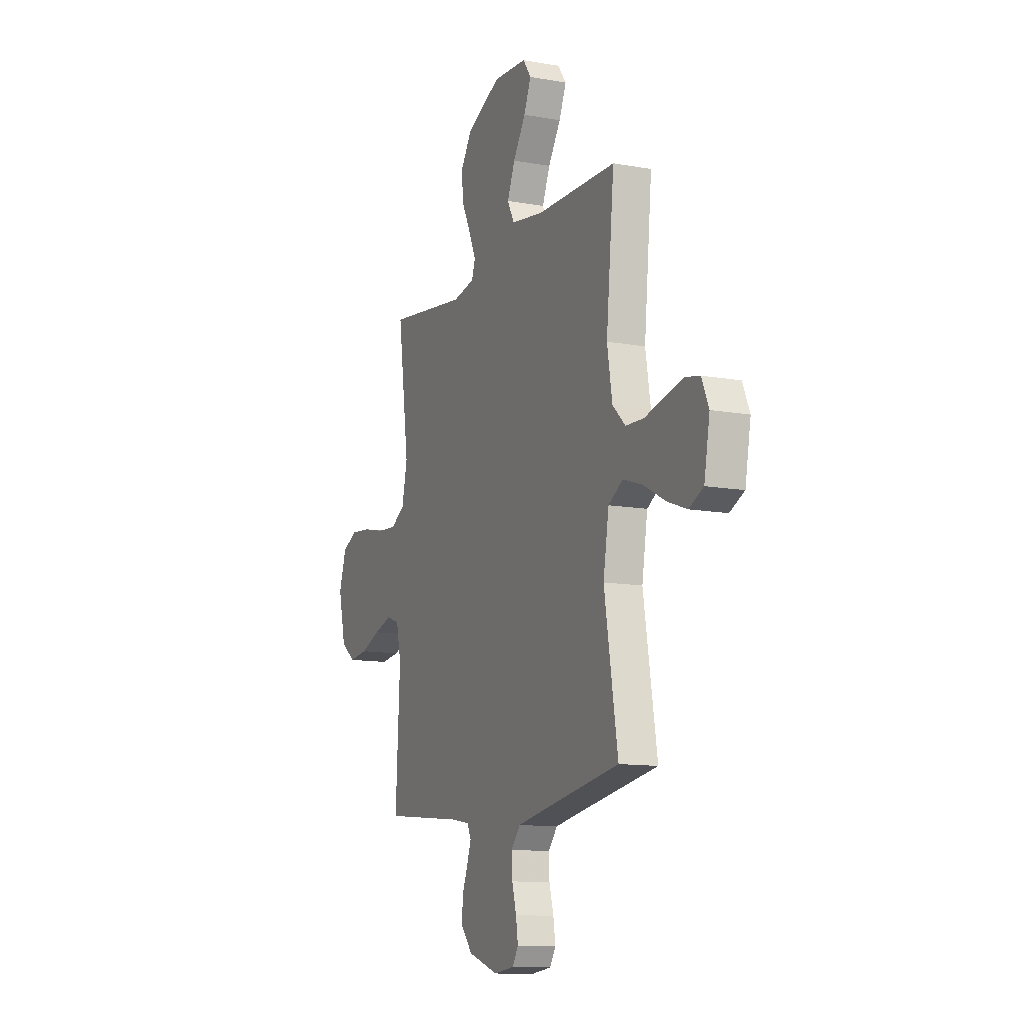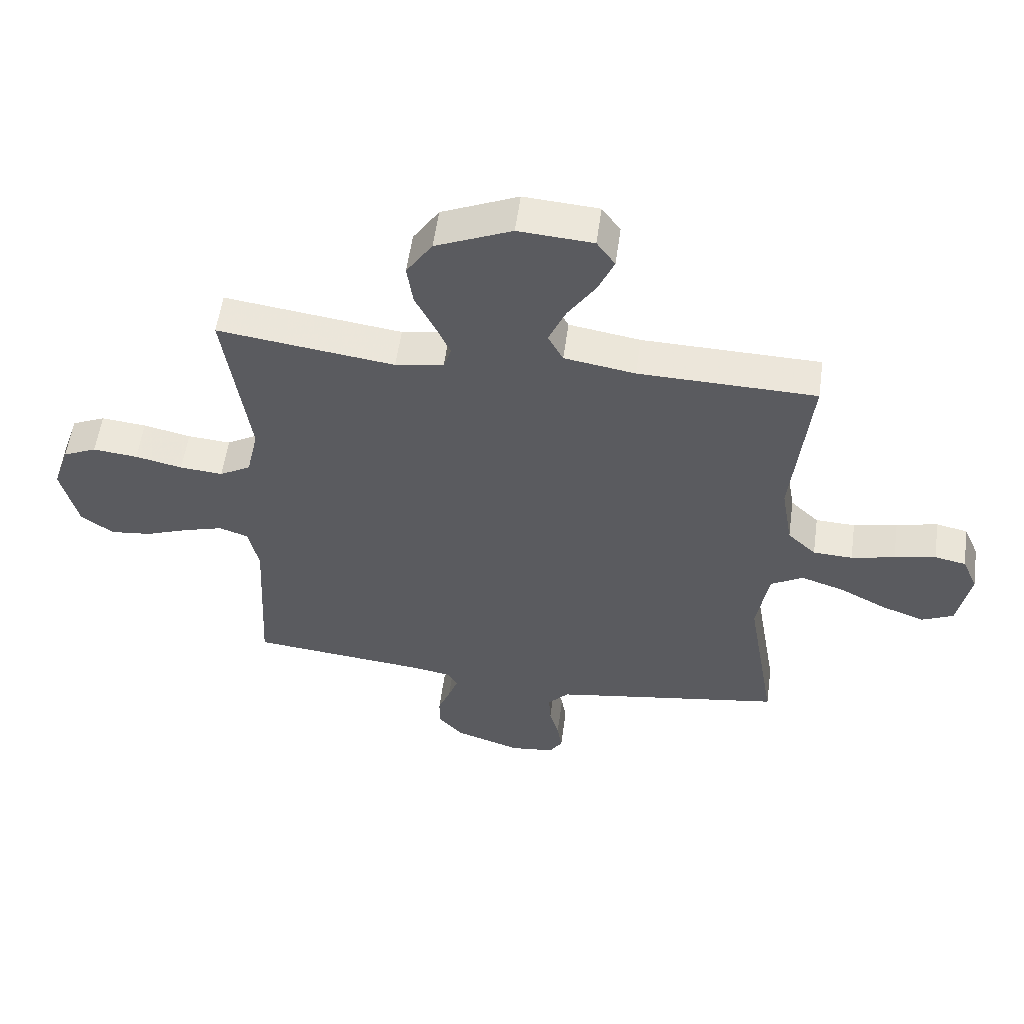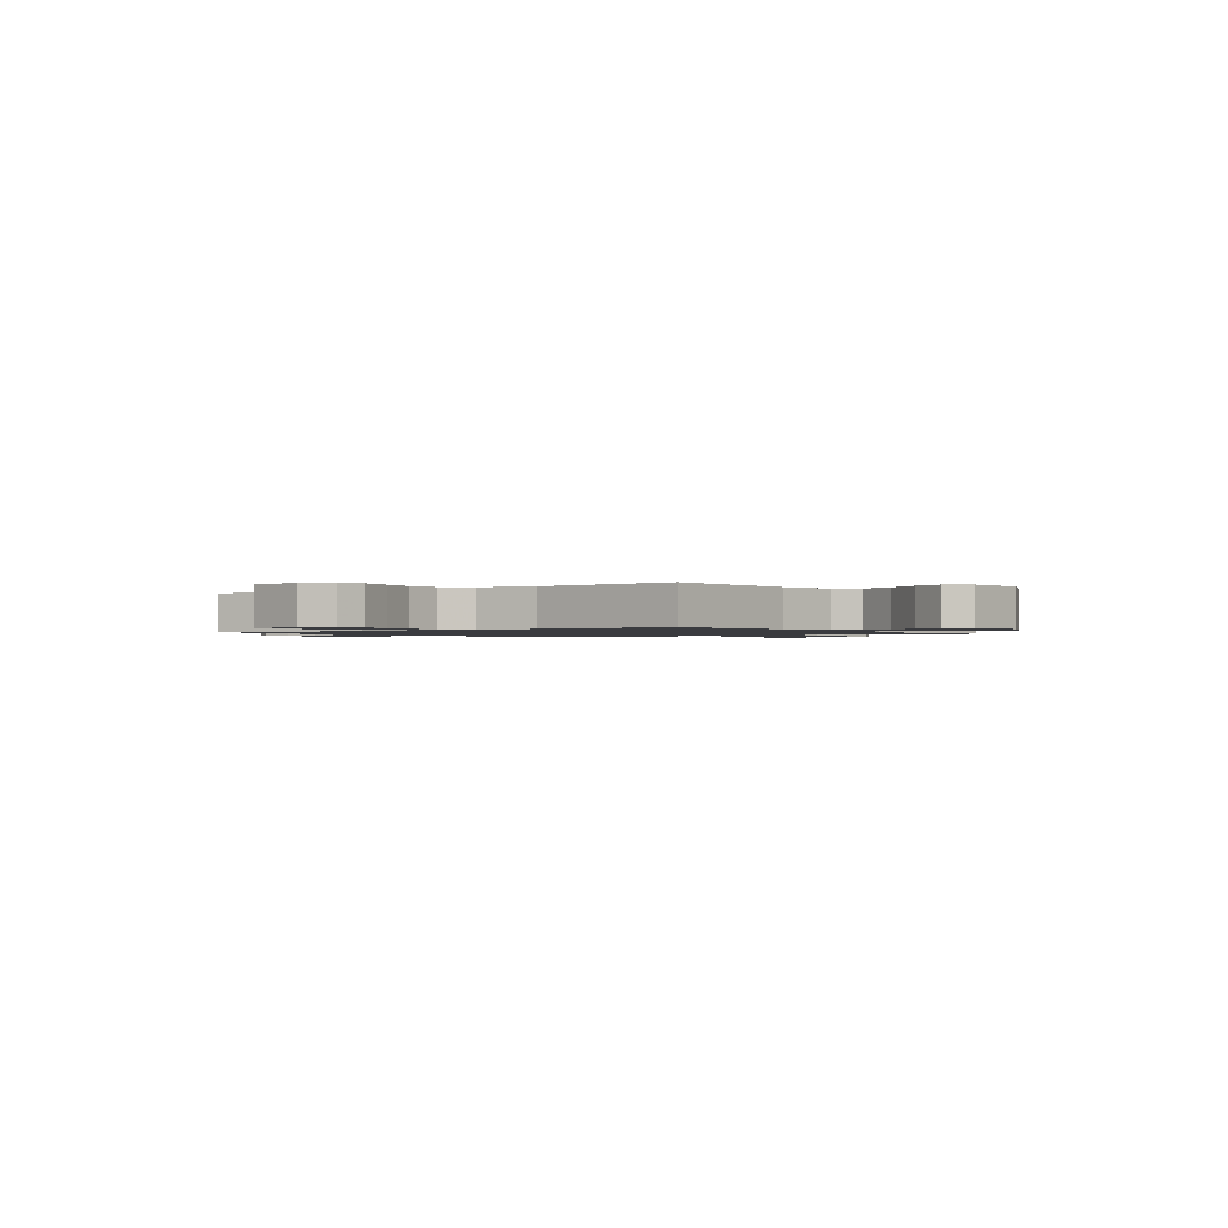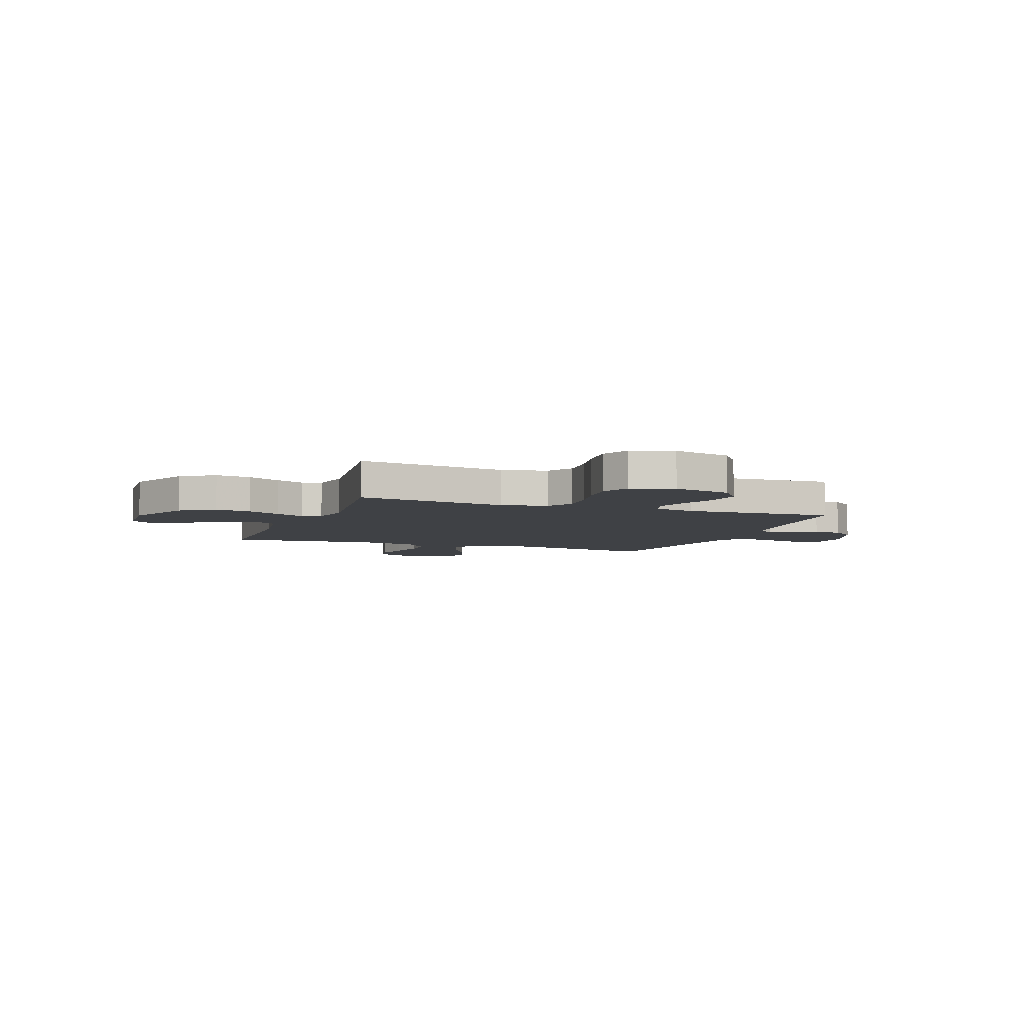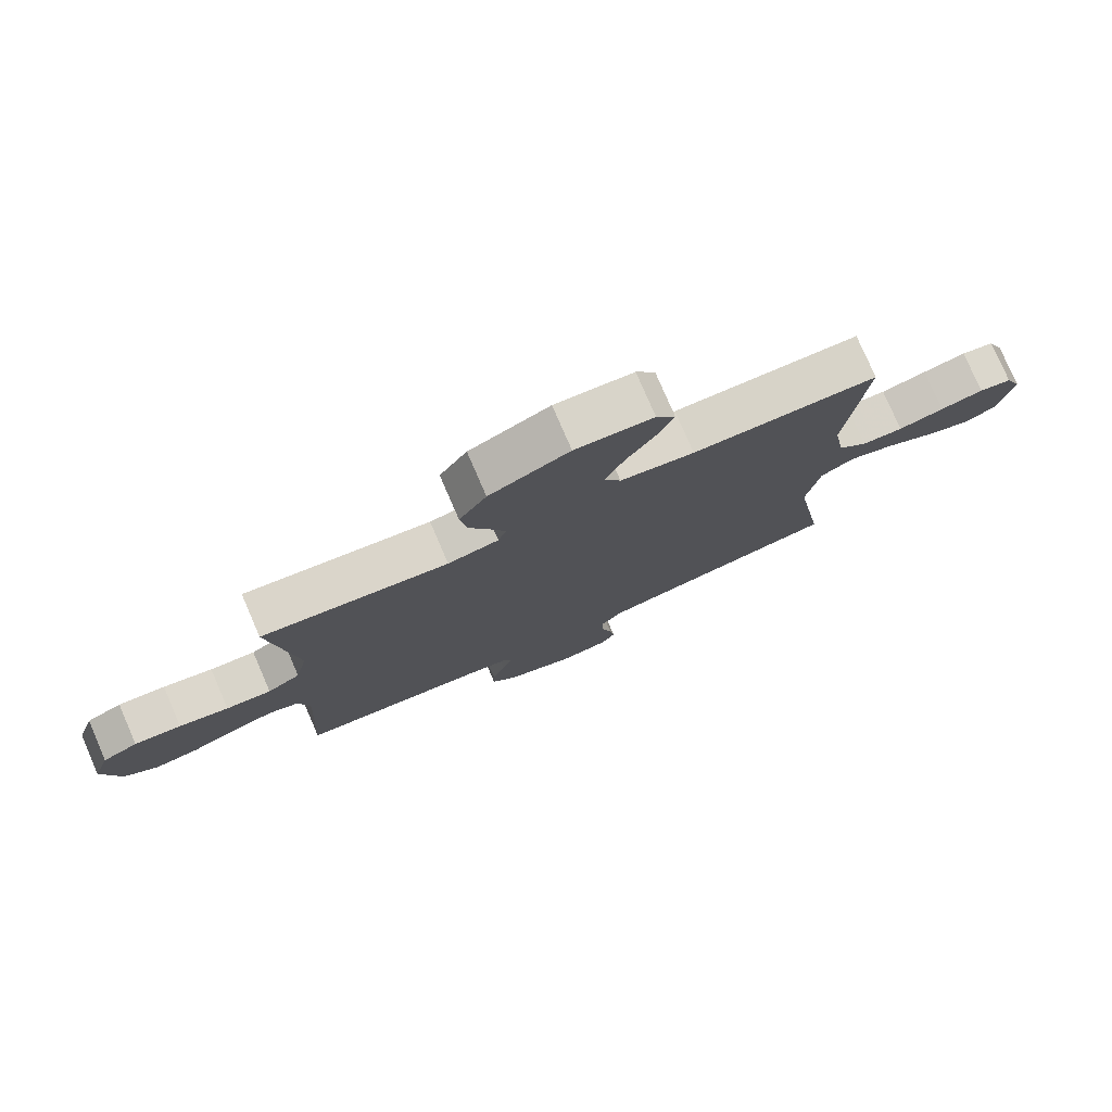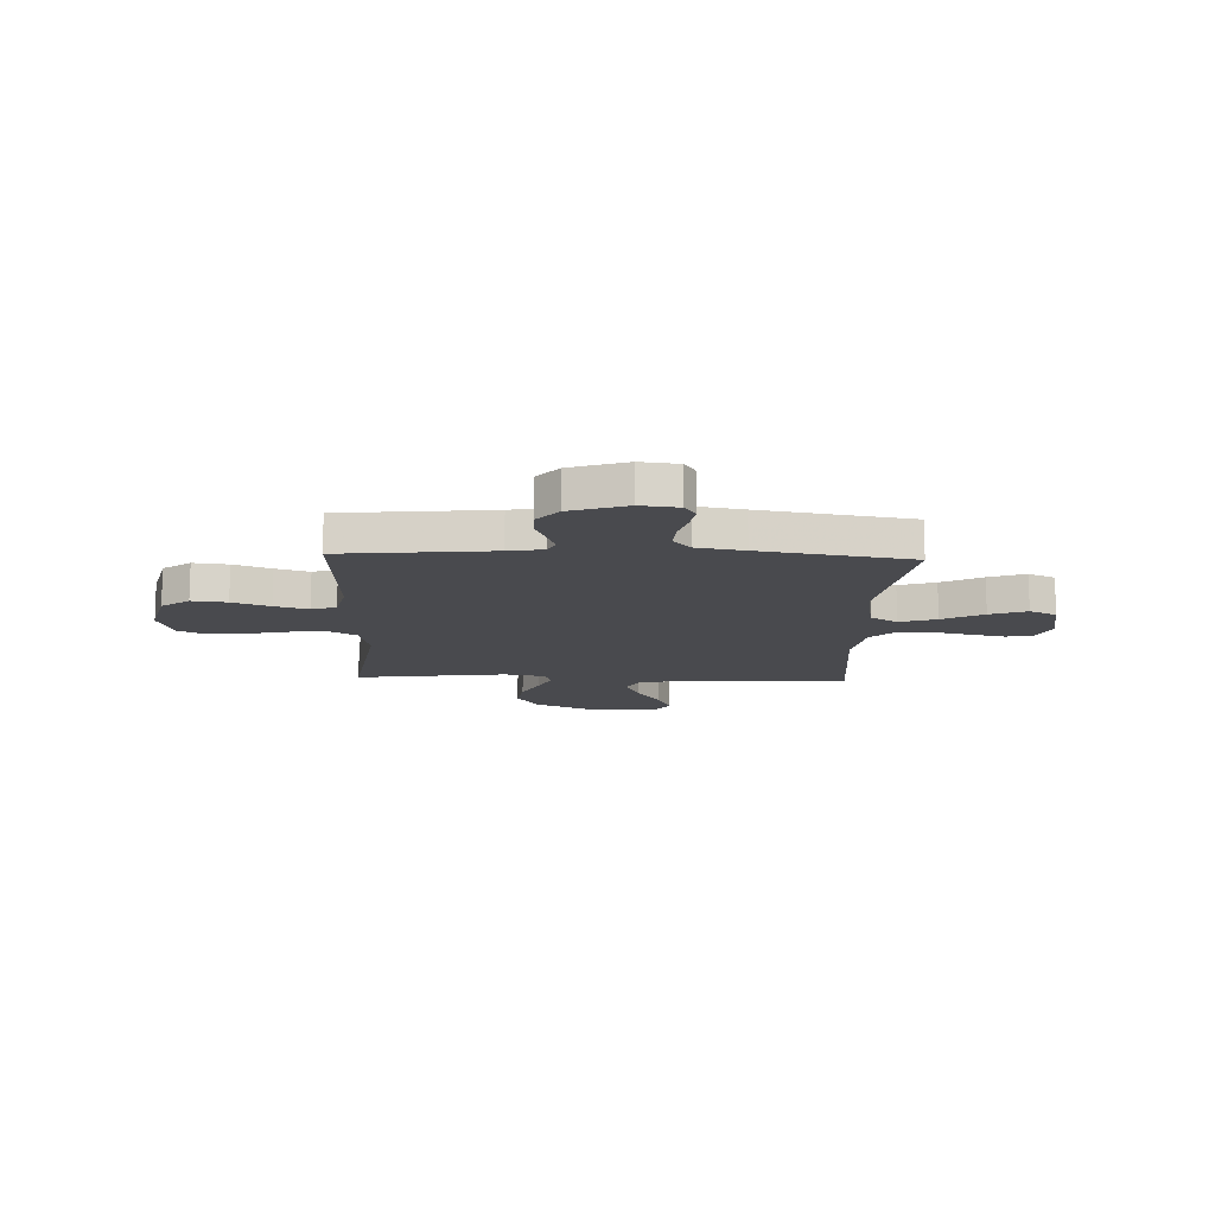
<metadata>
{"format":"obj","ext":"obj","renderer":"f3d","projection":"perspective","resolution":1024,"background":"white","views":[{"elev":-12.0,"azim":-113.2,"up":"+Z"},{"elev":56.0,"azim":-172.2,"up":"+Z"},{"elev":-1.2,"azim":-54.1,"up":"+Y"},{"elev":-5.7,"azim":69.5,"up":"+Y"},{"elev":77.9,"azim":156.6,"up":"+Z"},{"elev":-13.4,"azim":177.7,"up":"+Y"}]}
</metadata>
<code>
v 0.5 0.07 -0.5
v 0.2 0.07 -0.531
v 0.131 0.07 -0.543
v 0.116 0.07 -0.574
v 0.132 0.07 -0.619
v 0.153 0.07 -0.672
v 0.154 0.07 -0.726
v 0.112 0.07 -0.775
v 0 0.07 -0.813
v -0.076 0.07 -0.804
v -0.098 0.07 -0.769
v -0.09 0.07 -0.717
v -0.074 0.07 -0.659
v -0.071 0.07 -0.605
v -0.106 0.07 -0.565
v -0.2 0.07 -0.549
v -0.5 0.07 -0.5
v -0.45 0.07 -0.2
v -0.471 0.07 -0.076
v -0.525 0.07 -0.044
v -0.598 0.07 -0.068
v -0.679 0.07 -0.111
v -0.752 0.07 -0.138
v -0.806 0.07 -0.113
v -0.827 0.07 0
v -0.801 0.07 0.06
v -0.748 0.07 0.071
v -0.678 0.07 0.056
v -0.604 0.07 0.039
v -0.537 0.07 0.042
v -0.489 0.07 0.088
v -0.47 0.07 0.2
v -0.5 0.07 0.5
v -0.2 0.07 0.507
v -0.08 0.07 0.527
v -0.054 0.07 0.576
v -0.083 0.07 0.644
v -0.13 0.07 0.716
v -0.157 0.07 0.779
v -0.126 0.07 0.823
v 0 0.07 0.832
v 0.129 0.07 0.775
v 0.173 0.07 0.708
v 0.163 0.07 0.637
v 0.13 0.07 0.57
v 0.105 0.07 0.513
v 0.118 0.07 0.474
v 0.2 0.07 0.459
v 0.5 0.07 0.5
v 0.458 0.07 0.2
v 0.478 0.07 0.109
v 0.531 0.07 0.078
v 0.604 0.07 0.084
v 0.684 0.07 0.102
v 0.76 0.07 0.11
v 0.817 0.07 0.084
v 0.845 0.07 0
v 0.817 0.07 -0.117
v 0.762 0.07 -0.158
v 0.692 0.07 -0.15
v 0.618 0.07 -0.122
v 0.551 0.07 -0.102
v 0.502 0.07 -0.119
v 0.484 0.07 -0.2
v 0.5 0 -0.5
v 0.2 0 -0.531
v 0.131 0 -0.543
v 0.116 0 -0.574
v 0.132 0 -0.619
v 0.153 0 -0.672
v 0.154 0 -0.726
v 0.112 0 -0.775
v 0 0 -0.813
v -0.076 0 -0.804
v -0.098 0 -0.769
v -0.09 0 -0.717
v -0.074 0 -0.659
v -0.071 0 -0.605
v -0.106 0 -0.565
v -0.2 0 -0.549
v -0.5 0 -0.5
v -0.45 0 -0.2
v -0.471 0 -0.076
v -0.525 0 -0.044
v -0.598 0 -0.068
v -0.679 0 -0.111
v -0.752 0 -0.138
v -0.806 0 -0.113
v -0.827 0 0
v -0.801 0 0.06
v -0.748 0 0.071
v -0.678 0 0.056
v -0.604 0 0.039
v -0.537 0 0.042
v -0.489 0 0.088
v -0.47 0 0.2
v -0.5 0 0.5
v -0.2 0 0.507
v -0.08 0 0.527
v -0.054 0 0.576
v -0.083 0 0.644
v -0.13 0 0.716
v -0.157 0 0.779
v -0.126 0 0.823
v 0 0 0.832
v 0.129 0 0.775
v 0.173 0 0.708
v 0.163 0 0.637
v 0.13 0 0.57
v 0.105 0 0.513
v 0.118 0 0.474
v 0.2 0 0.459
v 0.5 0 0.5
v 0.458 0 0.2
v 0.478 0 0.109
v 0.531 0 0.078
v 0.604 0 0.084
v 0.684 0 0.102
v 0.76 0 0.11
v 0.817 0 0.084
v 0.845 0 0
v 0.817 0 -0.117
v 0.762 0 -0.158
v 0.692 0 -0.15
v 0.618 0 -0.122
v 0.551 0 -0.102
v 0.502 0 -0.119
v 0.484 0 -0.2
f 59 60 61
f 58 59 61
f 57 58 61
f 56 57 61
f 55 56 61
f 54 55 61
f 53 54 61
f 52 53 61 62
f 51 52 62 63
f 48 49 50
f 51 63 64
f 50 51 64
f 48 50 64
f 47 48 64
f 43 44 45
f 42 43 45
f 41 42 45
f 40 41 45
f 39 40 45
f 38 39 45
f 37 38 45
f 36 37 45 46
f 35 36 46 47
f 32 33 34
f 64 1 2
f 47 64 2
f 35 47 2
f 34 35 2
f 32 34 2
f 31 32 2
f 27 28 29
f 26 27 29
f 25 26 29
f 24 25 29
f 23 24 29
f 22 23 29
f 21 22 29
f 20 21 29 30
f 16 17 18
f 15 16 18 19
f 14 15 19
f 11 12 13
f 10 11 13
f 9 10 13
f 8 9 13
f 7 8 13
f 6 7 13
f 5 6 13
f 4 5 13 14
f 3 4 14 19
f 31 2 3 19
f 19 20 30 31
f 125 124 123
f 125 123 122
f 125 122 121
f 125 121 120
f 125 120 119
f 125 119 118
f 125 118 117
f 126 125 117 116
f 127 126 116 115
f 114 113 112
f 128 127 115
f 128 115 114
f 128 114 112
f 128 112 111
f 109 108 107
f 109 107 106
f 109 106 105
f 109 105 104
f 109 104 103
f 109 103 102
f 109 102 101
f 110 109 101 100
f 111 110 100 99
f 98 97 96
f 66 65 128
f 66 128 111
f 66 111 99
f 66 99 98
f 66 98 96
f 66 96 95
f 93 92 91
f 93 91 90
f 93 90 89
f 93 89 88
f 93 88 87
f 93 87 86
f 93 86 85
f 94 93 85 84
f 82 81 80
f 83 82 80 79
f 83 79 78
f 77 76 75
f 77 75 74
f 77 74 73
f 77 73 72
f 77 72 71
f 77 71 70
f 77 70 69
f 78 77 69 68
f 83 78 68 67
f 83 67 66 95
f 95 94 84 83
f 1 65 66 2
f 2 66 67 3
f 3 67 68 4
f 4 68 69 5
f 5 69 70 6
f 6 70 71 7
f 7 71 72 8
f 8 72 73 9
f 9 73 74 10
f 10 74 75 11
f 11 75 76 12
f 12 76 77 13
f 13 77 78 14
f 14 78 79 15
f 15 79 80 16
f 16 80 81 17
f 17 81 82 18
f 18 82 83 19
f 19 83 84 20
f 20 84 85 21
f 21 85 86 22
f 22 86 87 23
f 23 87 88 24
f 24 88 89 25
f 25 89 90 26
f 26 90 91 27
f 27 91 92 28
f 28 92 93 29
f 29 93 94 30
f 30 94 95 31
f 31 95 96 32
f 32 96 97 33
f 33 97 98 34
f 34 98 99 35
f 35 99 100 36
f 36 100 101 37
f 37 101 102 38
f 38 102 103 39
f 39 103 104 40
f 40 104 105 41
f 41 105 106 42
f 42 106 107 43
f 43 107 108 44
f 44 108 109 45
f 45 109 110 46
f 46 110 111 47
f 47 111 112 48
f 48 112 113 49
f 49 113 114 50
f 50 114 115 51
f 51 115 116 52
f 52 116 117 53
f 53 117 118 54
f 54 118 119 55
f 55 119 120 56
f 56 120 121 57
f 57 121 122 58
f 58 122 123 59
f 59 123 124 60
f 60 124 125 61
f 61 125 126 62
f 62 126 127 63
f 63 127 128 64
f 64 128 65 1

</code>
